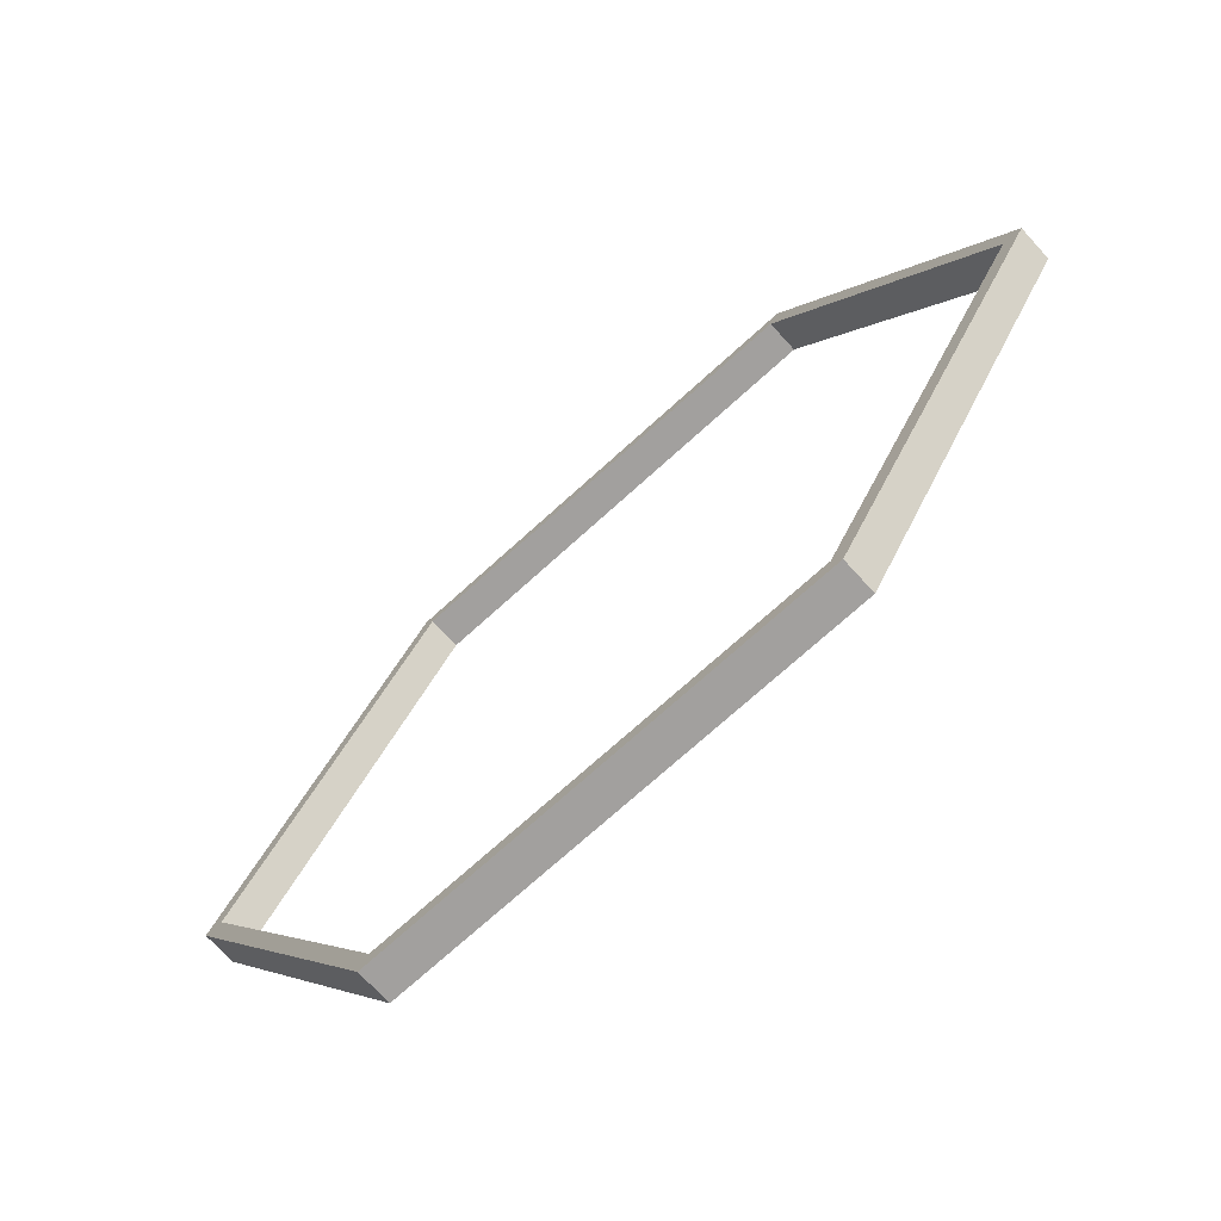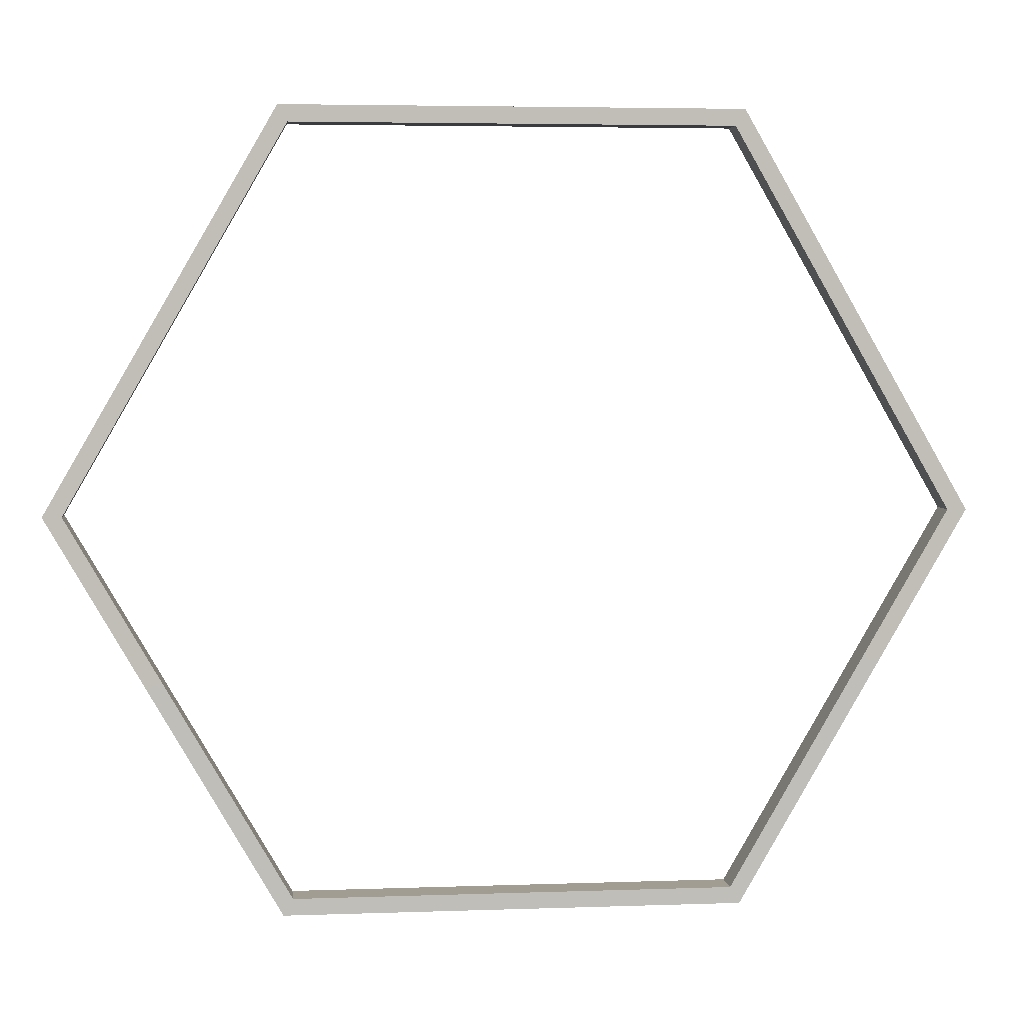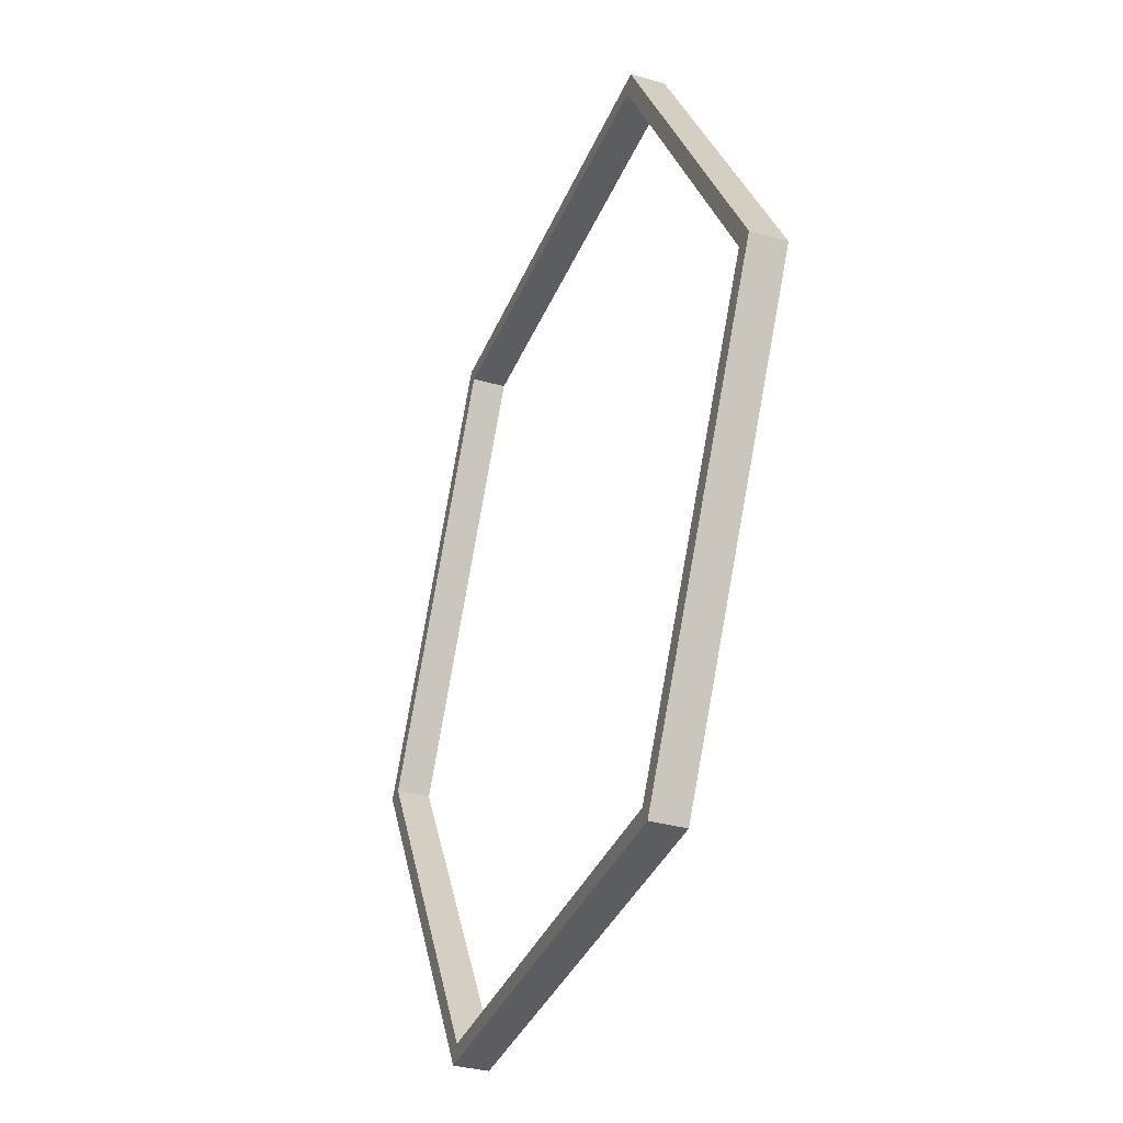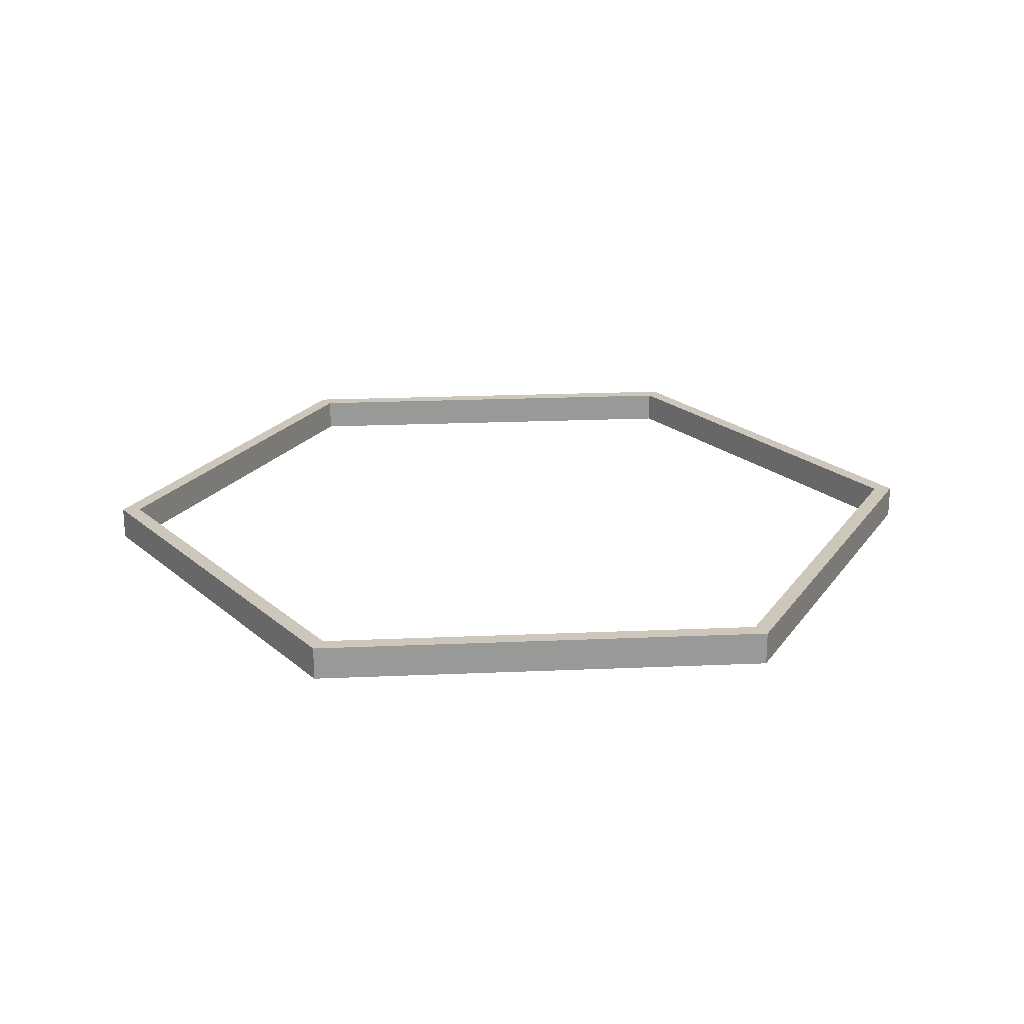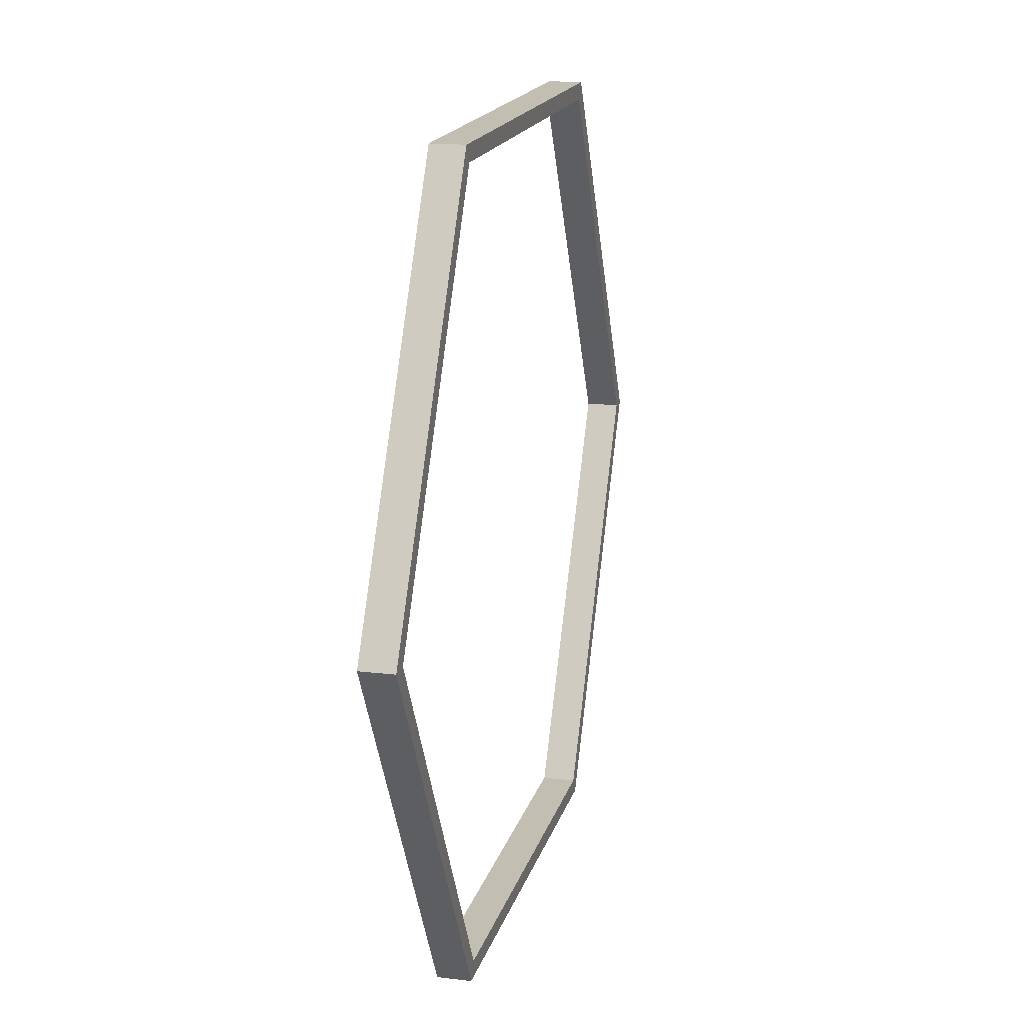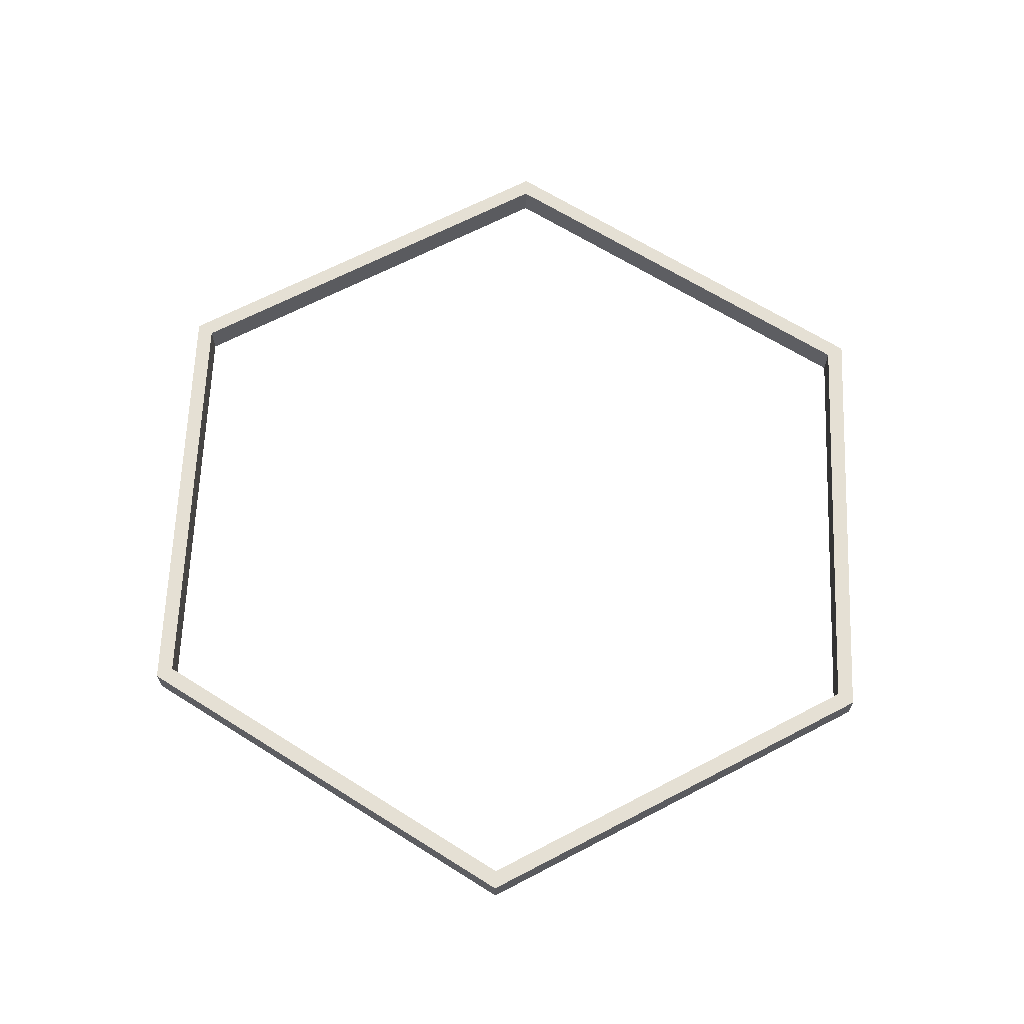
<metadata>
{"format":"obj","ext":"obj","renderer":"f3d","projection":"perspective","resolution":1024,"background":"white","views":[{"elev":-71.9,"azim":42.3,"up":"+Z"},{"elev":4.6,"azim":173.5,"up":"+Z"},{"elev":-35.7,"azim":-110.4,"up":"+Z"},{"elev":21.5,"azim":-4.4,"up":"+Y"},{"elev":17.1,"azim":103.9,"up":"+Z"},{"elev":65.8,"azim":92.3,"up":"+Y"}]}
</metadata>
<code>
g default
v 0.4792 -0.03649 -0.83
v -0.4792 -0.03649 -0.83
v -0.9584 -0.03649 -0
v -0.4792 -0.03649 0.83
v 0.4792 -0.03649 0.83
v 0.9584 -0.03649 0
v 0.5 -0.03645 -0.866
v -0.5 -0.03645 -0.866
v -1 -0.03645 -0
v -0.5 -0.03645 0.866
v 0.5 -0.03645 0.866
v 1 -0.03645 0
v 0.5 0.03645 -0.866
v -0.5 0.03645 -0.866
v -1 0.03645 -0
v -0.5 0.03645 0.866
v 0.5 0.03645 0.866
v 1 0.03645 0
v 0.4792 0.03649 -0.83
v -0.4792 0.03649 -0.83
v -0.9584 0.03649 -0
v -0.4792 0.03649 0.83
v 0.4792 0.03649 0.83
v 0.9584 0.03649 0
g pCylinder1
f 1 2 8 7
f 2 3 9 8
f 3 4 10 9
f 4 5 11 10
f 5 6 12 11
f 6 1 7 12
f 7 8 14 13
f 8 9 15 14
f 9 10 16 15
f 10 11 17 16
f 11 12 18 17
f 12 7 13 18
f 13 14 20 19
f 14 15 21 20
f 15 16 22 21
f 16 17 23 22
f 17 18 24 23
f 18 13 19 24
f 4 3 21 22
f 3 2 20 21
f 2 1 19 20
f 1 6 24 19
f 6 5 23 24
f 5 4 22 23

</code>
